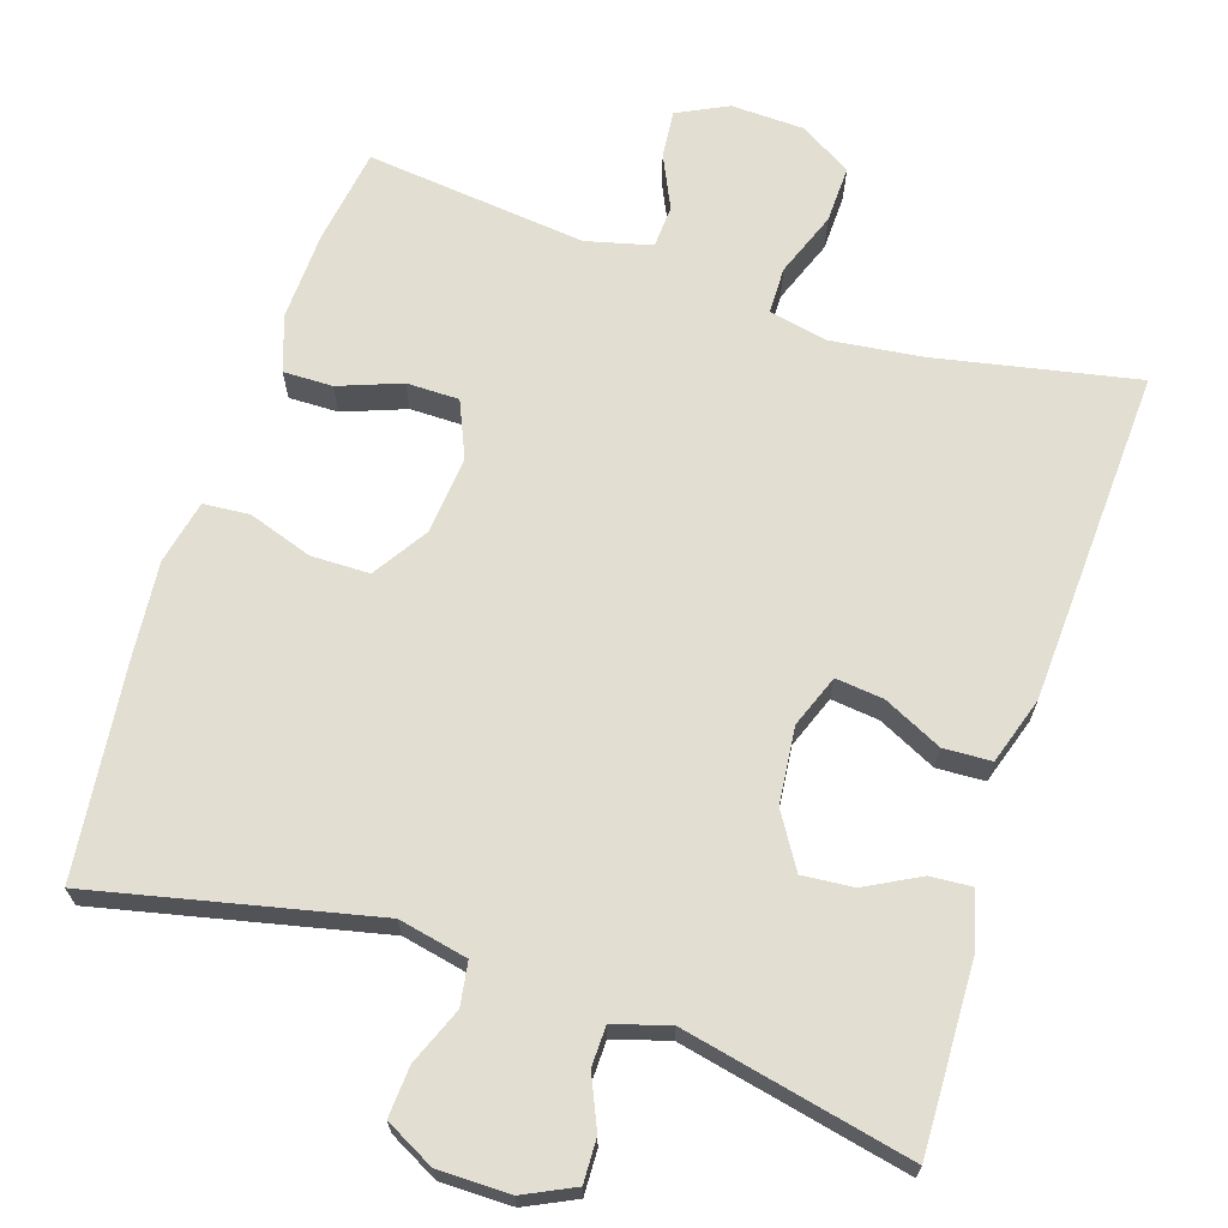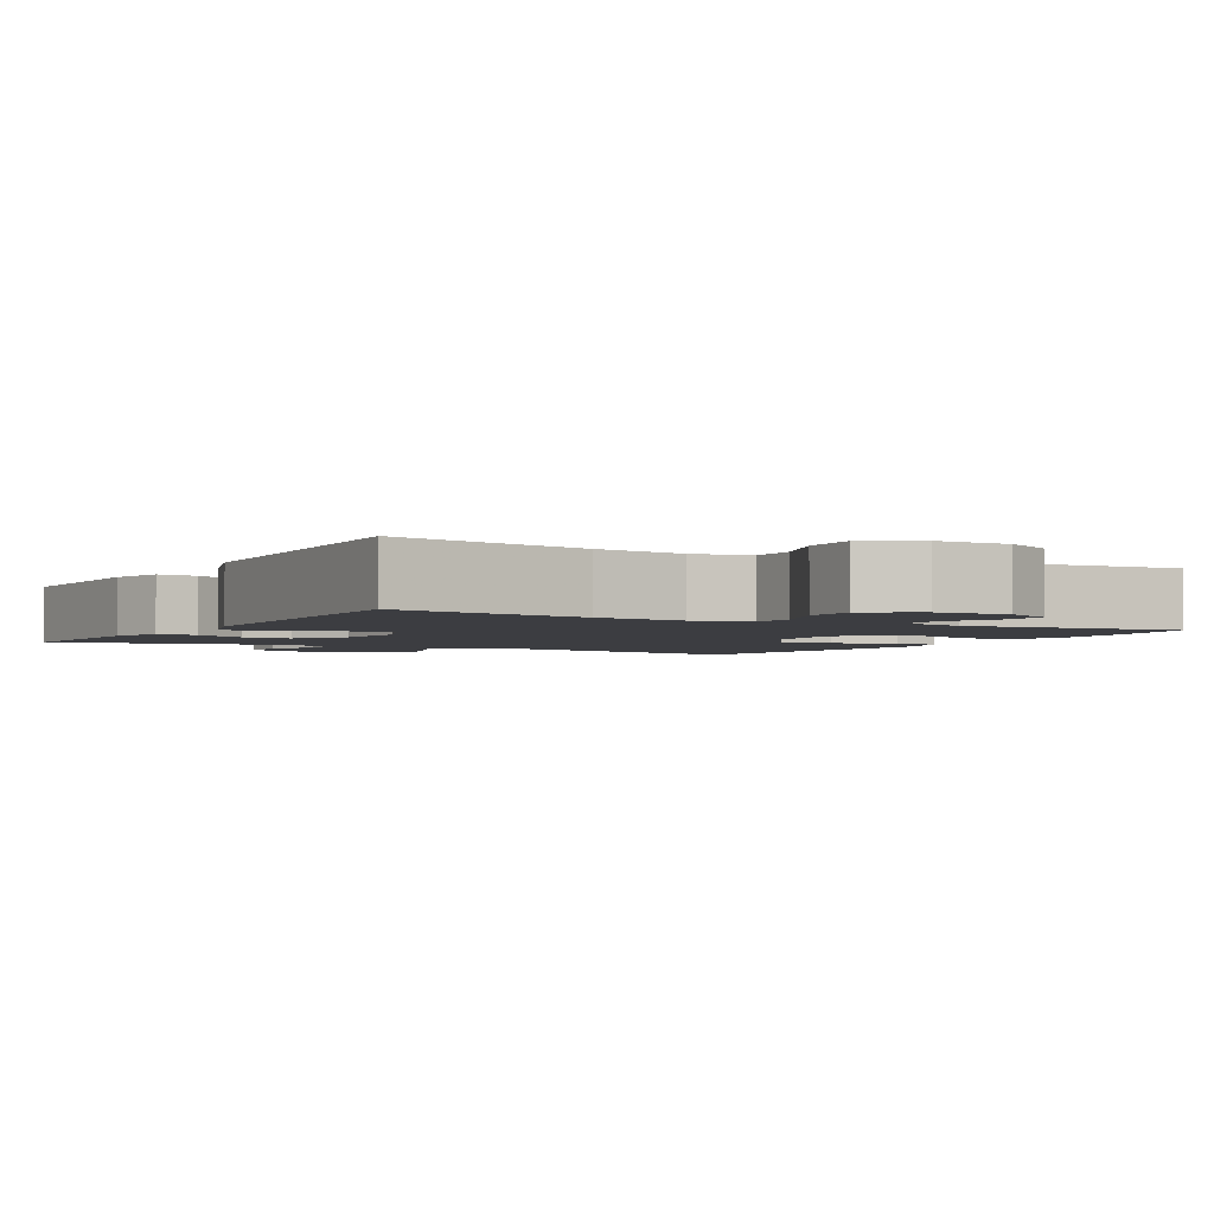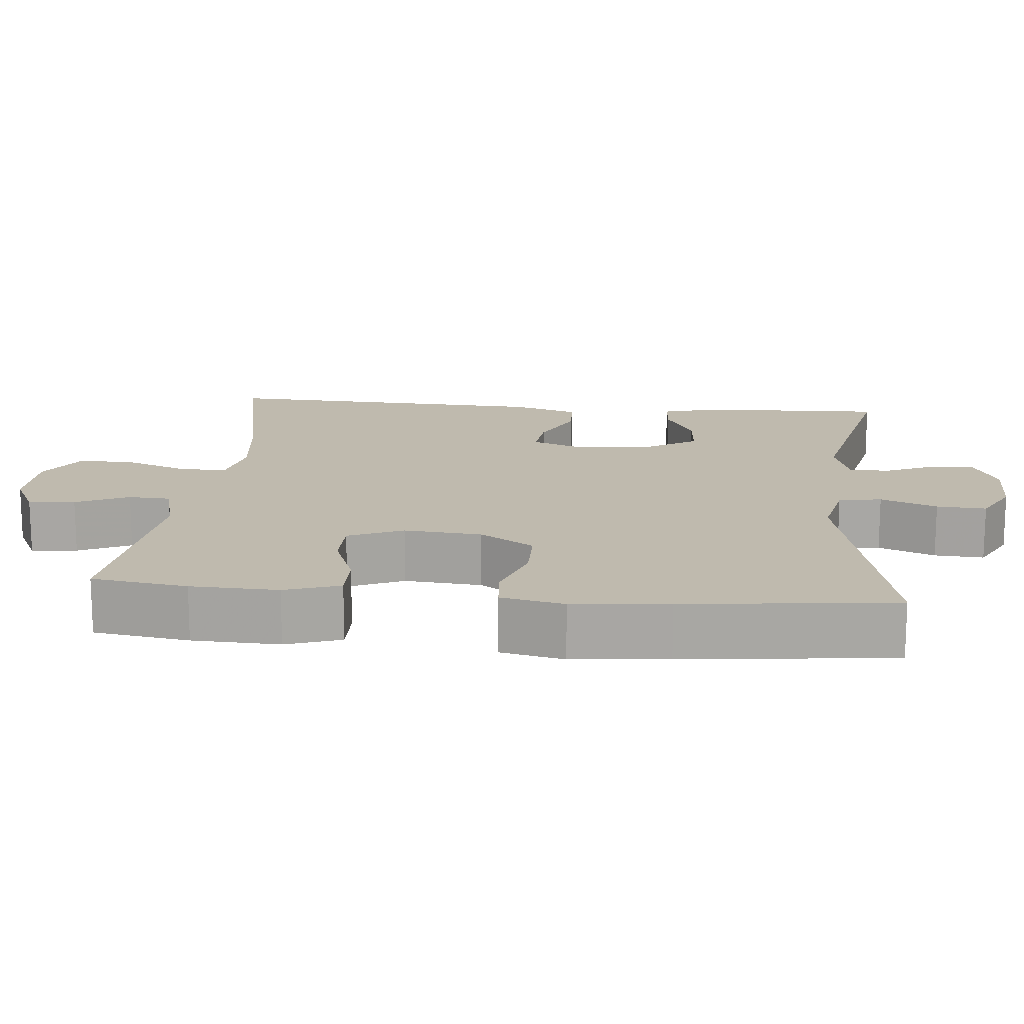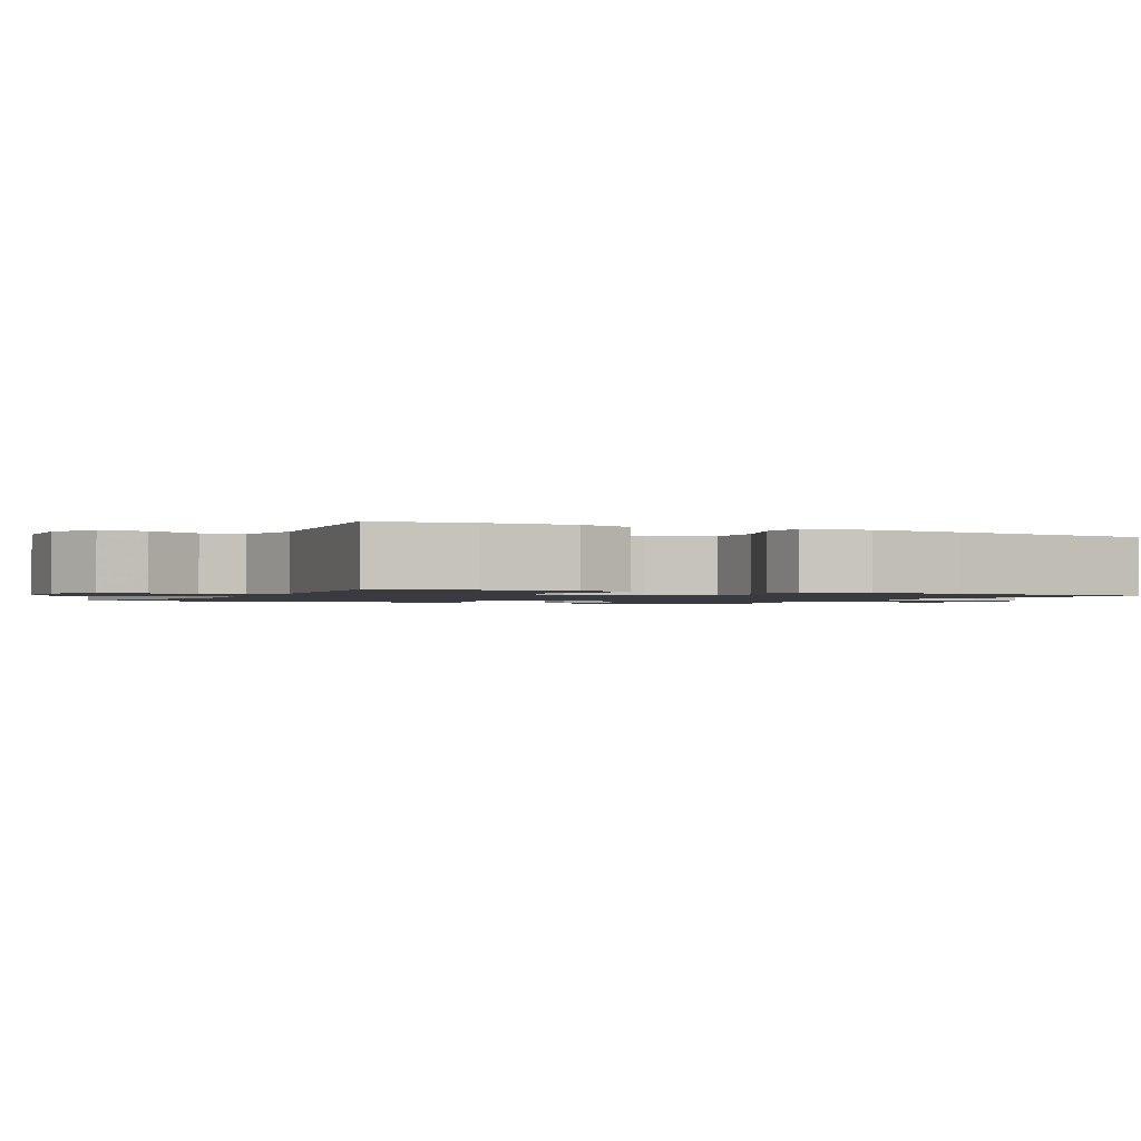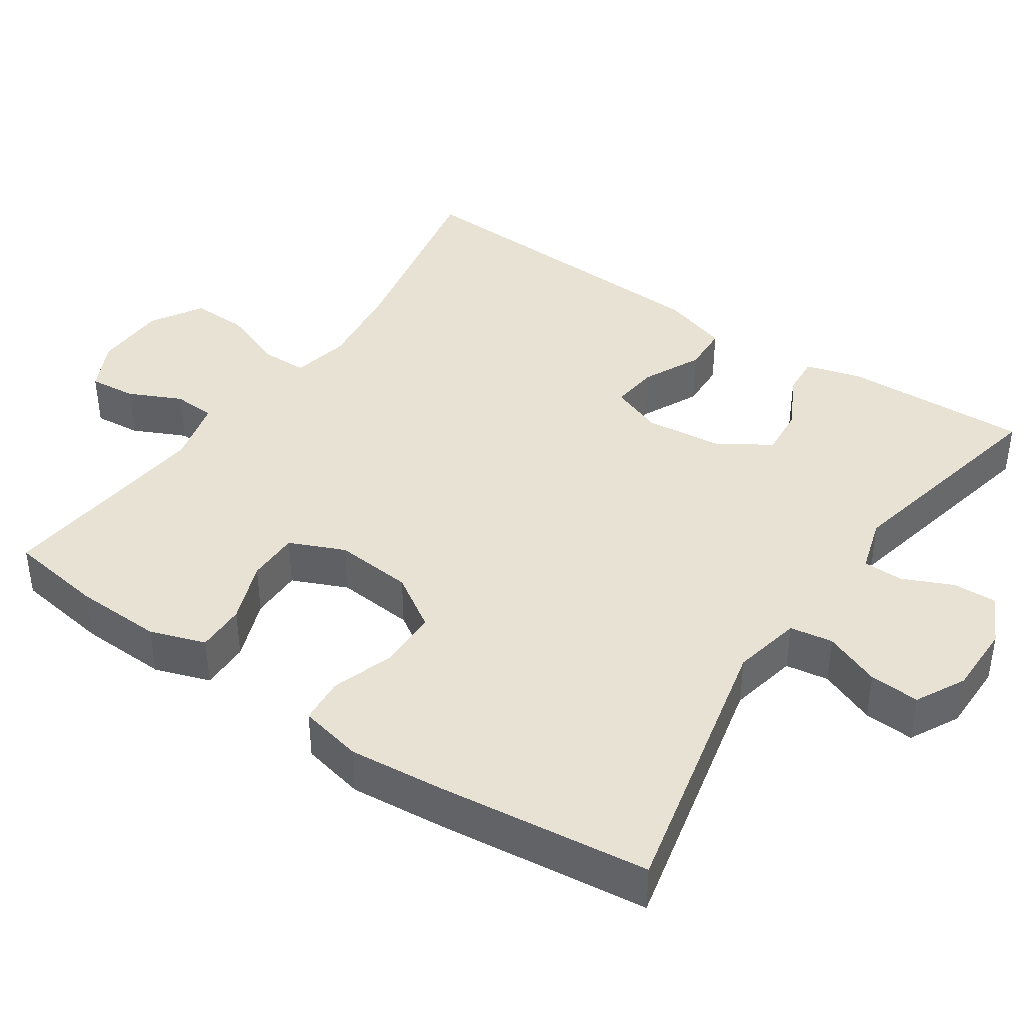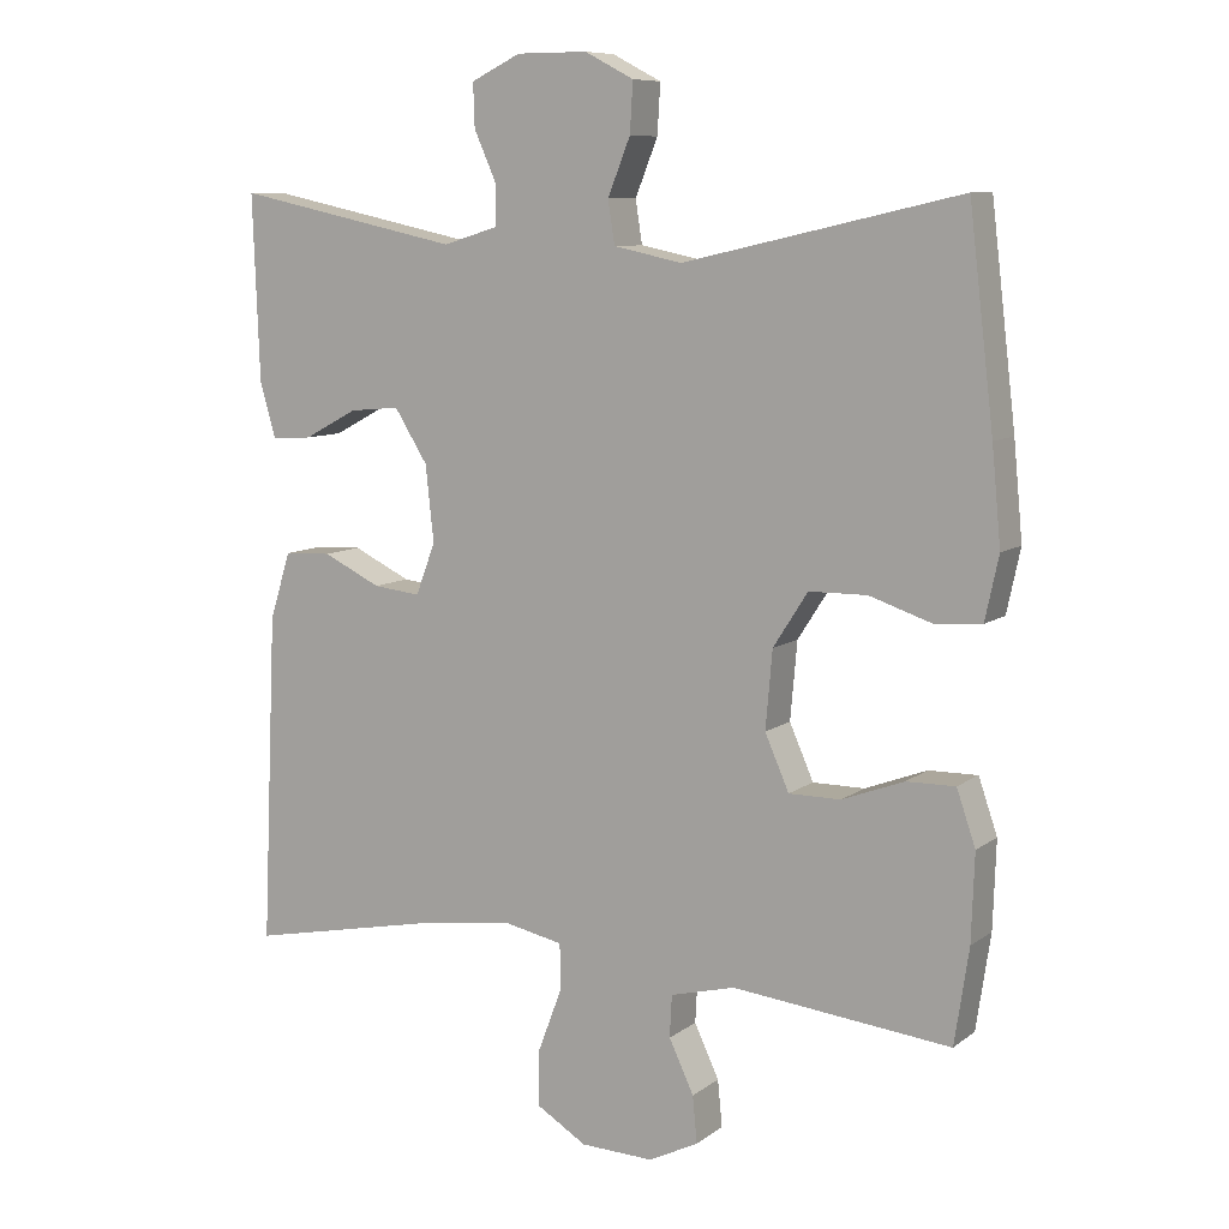
<metadata>
{"format":"obj","ext":"obj","renderer":"f3d","projection":"perspective","resolution":1024,"background":"white","views":[{"elev":67.7,"azim":18.2,"up":"+Y"},{"elev":-2.8,"azim":150.4,"up":"+Y"},{"elev":15.7,"azim":-84.5,"up":"+Y"},{"elev":-1.4,"azim":-116.3,"up":"+Y"},{"elev":40.9,"azim":-55.7,"up":"+Y"},{"elev":8.9,"azim":-151.0,"up":"+Z"}]}
</metadata>
<code>
v 0.5 0.07 -0.5
v 0.235 0.07 -0.446
v 0.115 0.07 -0.431
v 0.038 0.07 -0.447
v 0.037 0.07 -0.508
v 0.069 0.07 -0.593
v 0.071 0.07 -0.668
v 0.003 0.07 -0.709
v -0.094 0.07 -0.712
v -0.16 0.07 -0.679
v -0.154 0.07 -0.617
v -0.121 0.07 -0.547
v -0.124 0.07 -0.491
v -0.21 0.07 -0.469
v -0.5 0.07 -0.5
v -0.519 0.07 -0.373
v -0.523 0.07 -0.257
v -0.498 0.07 -0.184
v -0.433 0.07 -0.185
v -0.351 0.07 -0.216
v -0.282 0.07 -0.216
v -0.25 0.07 -0.143
v -0.259 0.07 -0.04
v -0.305 0.07 0.032
v -0.382 0.07 0.033
v -0.466 0.07 0.005
v -0.527 0.07 0.01
v -0.545 0.07 0.094
v -0.533 0.07 0.221
v -0.5 0.07 0.5
v -0.133 0.07 0.417
v -0.042 0.07 0.436
v -0.033 0.07 0.493
v -0.063 0.07 0.568
v -0.067 0.07 0.634
v -0.002 0.07 0.668
v 0.092 0.07 0.668
v 0.158 0.07 0.636
v 0.156 0.07 0.578
v 0.126 0.07 0.511
v 0.127 0.07 0.458
v 0.2 0.07 0.436
v 0.5 0.07 0.5
v 0.491 0.07 0.254
v 0.47 0.07 0.18
v 0.416 0.07 0.184
v 0.345 0.07 0.222
v 0.278 0.07 0.228
v 0.234 0.07 0.158
v 0.223 0.07 0.057
v 0.249 0.07 -0.012
v 0.312 0.07 -0.005
v 0.389 0.07 0.032
v 0.452 0.07 0.029
v 0.48 0.07 -0.059
v 0.5 0 -0.5
v 0.235 0 -0.446
v 0.115 0 -0.431
v 0.038 0 -0.447
v 0.037 0 -0.508
v 0.069 0 -0.593
v 0.071 0 -0.668
v 0.003 0 -0.709
v -0.094 0 -0.712
v -0.16 0 -0.679
v -0.154 0 -0.617
v -0.121 0 -0.547
v -0.124 0 -0.491
v -0.21 0 -0.469
v -0.5 0 -0.5
v -0.519 0 -0.373
v -0.523 0 -0.257
v -0.498 0 -0.184
v -0.433 0 -0.185
v -0.351 0 -0.216
v -0.282 0 -0.216
v -0.25 0 -0.143
v -0.259 0 -0.04
v -0.305 0 0.032
v -0.382 0 0.033
v -0.466 0 0.005
v -0.527 0 0.01
v -0.545 0 0.094
v -0.533 0 0.221
v -0.5 0 0.5
v -0.133 0 0.417
v -0.042 0 0.436
v -0.033 0 0.493
v -0.063 0 0.568
v -0.067 0 0.634
v -0.002 0 0.668
v 0.092 0 0.668
v 0.158 0 0.636
v 0.156 0 0.578
v 0.126 0 0.511
v 0.127 0 0.458
v 0.2 0 0.436
v 0.5 0 0.5
v 0.491 0 0.254
v 0.47 0 0.18
v 0.416 0 0.184
v 0.345 0 0.222
v 0.278 0 0.228
v 0.234 0 0.158
v 0.223 0 0.057
v 0.249 0 -0.012
v 0.312 0 -0.005
v 0.389 0 0.032
v 0.452 0 0.029
v 0.48 0 -0.059
f 52 53 54 55
f 51 52 55 1
f 44 45 46 47
f 42 43 44 47
f 41 42 47 48
f 37 38 39 40
f 37 40 41
f 36 37 41
f 33 34 35 36
f 32 33 36 41
f 31 32 41 48
f 25 26 27 28
f 24 25 28 29
f 17 18 19 20
f 17 20 21
f 14 15 16 17
f 13 14 17 21
f 9 10 11 12
f 9 12 13
f 8 9 13
f 5 6 7 8
f 4 5 8 13
f 51 1 2
f 50 51 2 3
f 30 31 48 49
f 24 29 30 49
f 23 24 49 50
f 22 23 50 3
f 4 13 21 22
f 3 4 22
f 110 109 108 107
f 56 110 107 106
f 102 101 100 99
f 102 99 98 97
f 103 102 97 96
f 95 94 93 92
f 96 95 92
f 96 92 91
f 91 90 89 88
f 96 91 88 87
f 103 96 87 86
f 83 82 81 80
f 84 83 80 79
f 75 74 73 72
f 76 75 72
f 72 71 70 69
f 76 72 69 68
f 67 66 65 64
f 68 67 64
f 68 64 63
f 63 62 61 60
f 68 63 60 59
f 57 56 106
f 58 57 106 105
f 104 103 86 85
f 104 85 84 79
f 105 104 79 78
f 58 105 78 77
f 77 76 68 59
f 77 59 58
f 1 56 57 2
f 2 57 58 3
f 3 58 59 4
f 4 59 60 5
f 5 60 61 6
f 6 61 62 7
f 7 62 63 8
f 8 63 64 9
f 9 64 65 10
f 10 65 66 11
f 11 66 67 12
f 12 67 68 13
f 13 68 69 14
f 14 69 70 15
f 15 70 71 16
f 16 71 72 17
f 17 72 73 18
f 18 73 74 19
f 19 74 75 20
f 20 75 76 21
f 21 76 77 22
f 22 77 78 23
f 23 78 79 24
f 24 79 80 25
f 25 80 81 26
f 26 81 82 27
f 27 82 83 28
f 28 83 84 29
f 29 84 85 30
f 30 85 86 31
f 31 86 87 32
f 32 87 88 33
f 33 88 89 34
f 34 89 90 35
f 35 90 91 36
f 36 91 92 37
f 37 92 93 38
f 38 93 94 39
f 39 94 95 40
f 40 95 96 41
f 41 96 97 42
f 42 97 98 43
f 43 98 99 44
f 44 99 100 45
f 45 100 101 46
f 46 101 102 47
f 47 102 103 48
f 48 103 104 49
f 49 104 105 50
f 50 105 106 51
f 51 106 107 52
f 52 107 108 53
f 53 108 109 54
f 54 109 110 55
f 55 110 56 1

</code>
